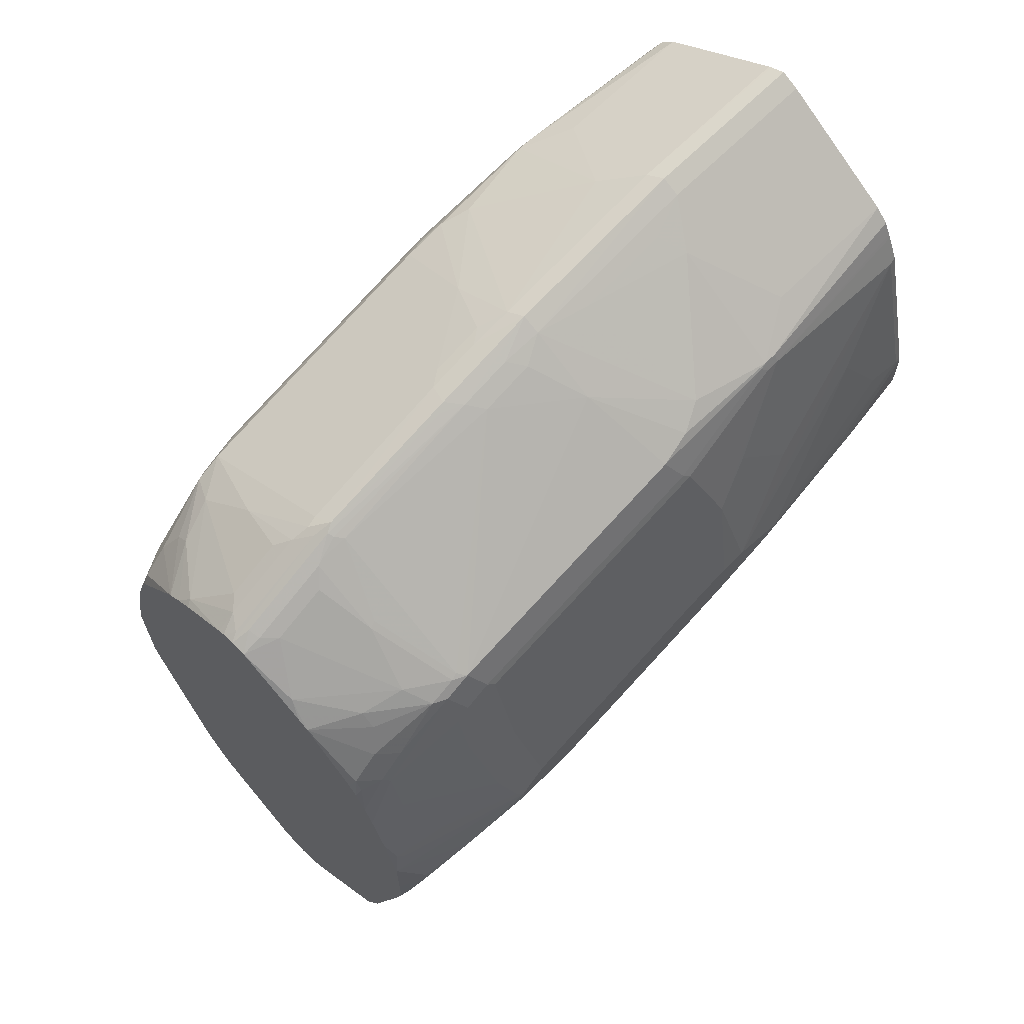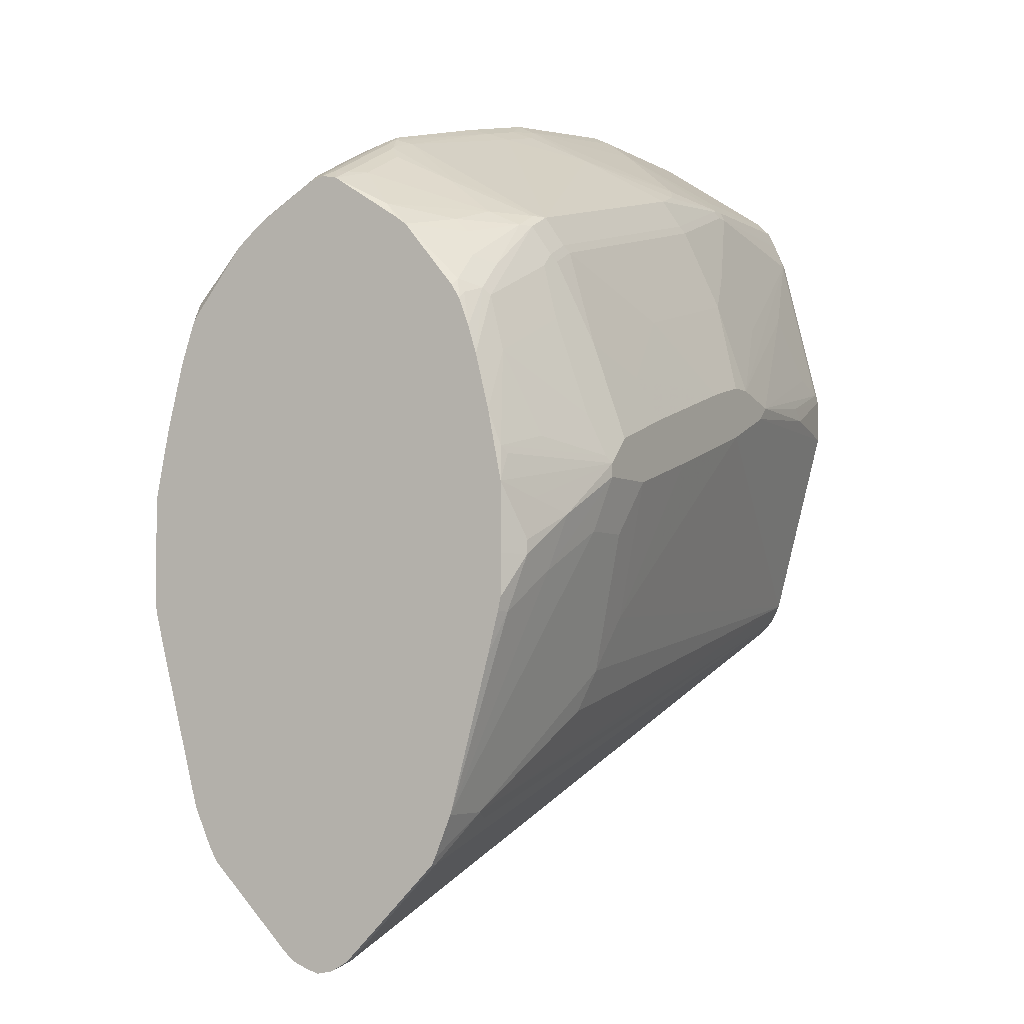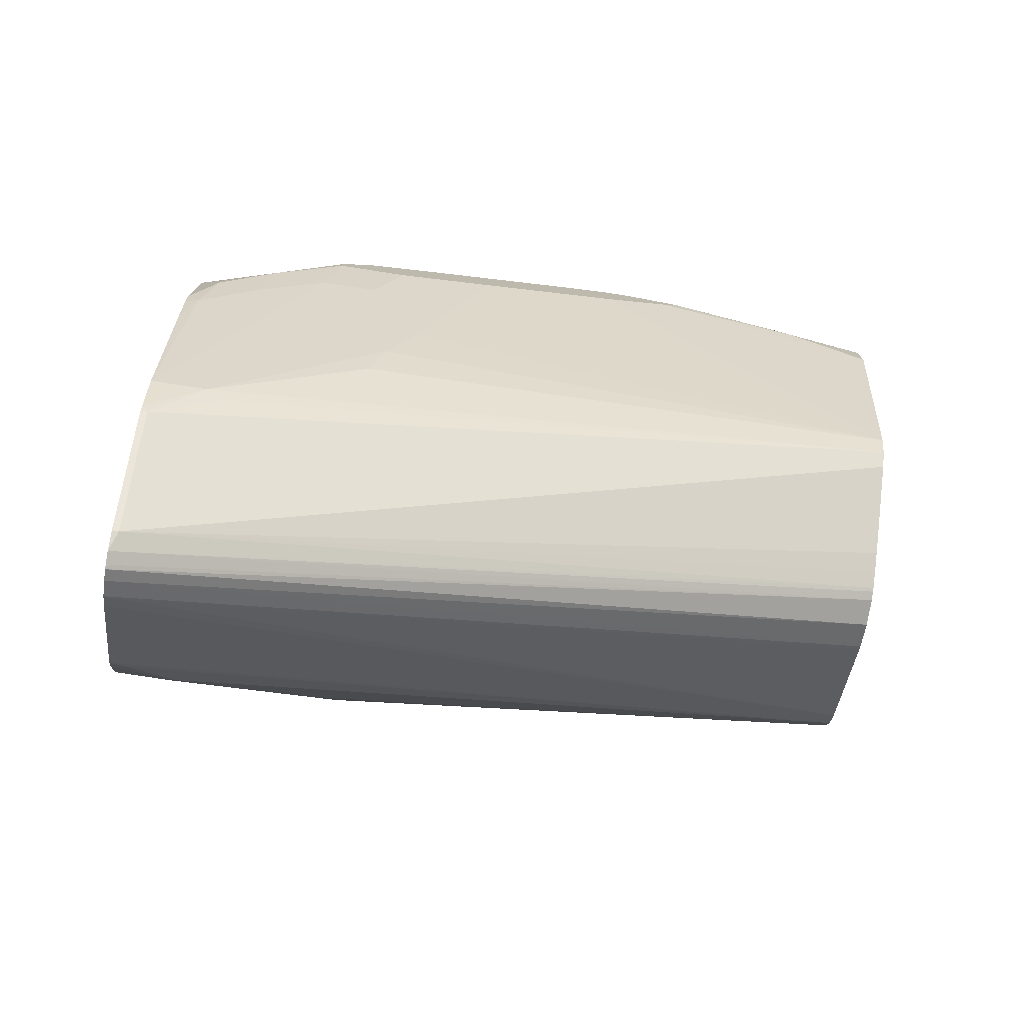
<metadata>
{"format":"obj","ext":"obj","renderer":"f3d","projection":"perspective","resolution":1024,"background":"white","views":[{"elev":66.9,"azim":-45.1,"up":"+Z"},{"elev":-4.4,"azim":-60.2,"up":"+Z"},{"elev":-76.6,"azim":-8.9,"up":"+Z"}]}
</metadata>
<code>
v 0.03261 -0.009144 0.04588
v 0.03261 0.009144 0.04588
v 0.03261 -0.01499 0.04732
v -0.4766 -0.01137 -0.1306
v -0.4737 -0.003037 -0.1314
v -0.4766 -0.0001616 -0.1329
v 0.03261 0.0275 0.05312
v -0.4766 0.008046 -0.1306
v 0.03261 -0.01751 0.04838
v -0.4722 -0.02291 -0.1238
v -0.4766 -0.02291 -0.1238
v 0.03261 0.03021 0.05449
v -0.4766 0.01929 -0.1261
v 0.03261 -0.0275 0.05393
v -0.4722 -0.04126 -0.1054
v -0.4766 -0.02766 -0.119
v 0.03261 -0.03971 0.06116
v 0.03261 -0.06724 0.0795
v 0.03261 -0.09474 0.09784
v -0.4766 0.01952 -0.1259
v -0.4722 0.02061 -0.1238
v 0.03261 0.0852 0.09116
v -0.4722 -0.07793 -0.06875
v -0.4766 -0.04601 -0.1007
v 0.03261 -0.1039 0.107
v -0.4766 0.02724 -0.1193
v 0.03261 0.09474 0.09784
v -0.4722 -0.08708 -0.05959
v -0.4766 -0.08268 -0.06401
v 0.03261 -0.1075 0.1141
v -0.4401 -0.1008 -0.02746
v -0.4263 -0.09626 -0.03208
v -0.4766 0.02756 -0.119
v 0.03261 0.1039 0.107
v -0.4766 -0.08931 -0.05516
v -0.4766 -0.08708 -0.05959
v 0.03261 -0.11 0.1192
v -0.4766 -0.1008 -0.02746
v -0.3393 -0.1192 0.03672
v -0.3301 -0.1283 0.06422
v -0.3484 -0.1559 0.1559
v -0.4766 0.06427 -0.08235
v 0.03261 0.1053 0.1097
v -0.4766 0.08259 -0.06401
v -0.4676 0.08556 -0.05803
v -0.4355 0.09855 -0.03208
v -0.3117 -0.1375 0.1009
v 0.03261 -0.1467 0.2567
v -0.1284 -0.165 0.2567
v -0.1743 -0.165 0.2384
v -0.4766 -0.1283 0.07339
v -0.3851 -0.1559 0.1559
v -0.4309 -0.1467 0.1284
v -0.4676 -0.1375 0.1009
v -0.3301 -0.165 0.1925
v 0.03261 0.11 0.1192
v -0.3347 0.1169 0.0321
v -0.4766 0.08811 -0.05516
v -0.4766 0.08824 -0.05491
v -0.4401 0.1008 -0.02746
v -0.2659 -0.165 0.2109
v 0.03261 -0.1467 0.2883
v -0.02756 -0.1559 0.2659
v -0.1192 -0.165 0.2659
v -0.4766 -0.1355 0.1009
v -0.3759 -0.165 0.1925
v -0.4218 -0.1559 0.1651
v -0.4584 -0.1467 0.1376
v -0.4766 -0.1375 0.1099
v -0.3393 0.1192 0.03672
v -0.3301 0.1283 0.06422
v -0.3117 0.1375 0.1009
v -0.1743 0.165 0.2384
v -0.1284 0.165 0.2567
v 0.03261 0.1467 0.2567
v -0.4766 0.1008 -0.02746
v -0.3484 0.1559 0.1559
v 0.03261 -0.1454 0.294
v 0.02747 -0.1467 0.2934
v -0.03668 -0.1559 0.275
v -0.1559 -0.165 0.275
v -4.085e-05 -0.1467 0.3025
v -0.02756 -0.1375 0.3484
v -0.3759 -0.165 0.2017
v -0.4493 -0.1467 0.1742
v -0.4584 -0.1467 0.1467
v -0.4766 -0.1376 0.1376
v -0.3301 0.165 0.1925
v -0.2659 0.165 0.2109
v -0.1192 0.165 0.2659
v -0.02756 0.1559 0.2659
v 0.03261 0.1467 0.2883
v -0.4766 0.1283 0.07326
v -0.4676 0.1375 0.1009
v -0.4309 0.1467 0.1284
v -0.3851 0.1559 0.1559
v 0.03261 -0.1363 0.3307
v 0.03261 -0.1271 0.3674
v 0.02747 -0.1192 0.4034
v -0.1743 -0.165 0.275
v -0.1009 -0.1467 0.33
v -0.1651 -0.1467 0.3392
v -0.3576 -0.165 0.22
v -0.3805 -0.1628 0.2063
v -0.4676 -0.1375 0.2017
v -0.4766 -0.1375 0.1834
v -0.463 -0.1444 0.1514
v -0.4766 -0.1376 0.1557
v -0.3759 0.165 0.1925
v -4.085e-05 0.1467 0.3025
v 0.02747 0.1467 0.2934
v -0.03668 0.1559 0.275
v -0.1559 0.165 0.275
v -0.02756 0.1375 0.3484
v 0.03261 0.1456 0.2934
v -0.4766 0.1353 0.09977
v -0.4766 0.1375 0.1099
v -0.4584 0.1467 0.1376
v -0.4218 0.1559 0.1651
v 0.03261 -0.1179 0.4041
v 0.03261 -0.11 0.4217
v -0.09171 -0.1192 0.4217
v -0.2109 -0.165 0.2659
v -0.2751 -0.1467 0.3117
v -0.1376 -0.1375 0.3667
v -0.3209 -0.1375 0.33
v -0.1009 -0.1192 0.4217
v -0.1834 -0.1283 0.3942
v -0.3622 -0.1628 0.2246
v -0.3026 -0.165 0.2384
v -0.3484 -0.1559 0.2567
v -0.3667 -0.1467 0.2842
v -0.4722 -0.1352 0.2063
v -0.3896 -0.1536 0.2338
v -0.4355 -0.1444 0.2155
v -0.4766 -0.1284 0.229
v -0.3759 0.165 0.2017
v 0.02747 0.1192 0.4034
v -0.1743 0.165 0.275
v -0.1651 0.1467 0.3392
v -0.1009 0.1467 0.33
v 0.03261 0.1181 0.4034
v -0.4766 0.1376 0.1376
v -0.4646 0.1436 0.1345
v -0.4584 0.1467 0.1467
v -0.4493 0.1467 0.1742
v 0.03261 -0.1087 0.4245
v 0.03261 -0.1039 0.434
v -0.09171 -0.1161 0.4278
v -0.1055 -0.1169 0.4263
v -0.3209 -0.1559 0.2659
v -0.3301 -0.1283 0.3575
v -0.3667 -0.1283 0.3484
v -0.188 -0.126 0.3988
v -0.3713 -0.1444 0.2888
v -0.3896 -0.126 0.3438
v -0.3988 -0.126 0.3347
v -0.3988 -0.1352 0.298
v -0.3851 -0.1283 0.3392
v -0.4539 -0.126 0.2705
v -0.4766 -0.1193 0.2657
v -0.4676 0.1375 0.2017
v -0.4309 0.1467 0.2109
v -0.3805 0.1605 0.2155
v -0.3576 0.165 0.22
v -0.4766 0.1375 0.1834
v -0.09171 0.1192 0.4217
v 0.03052 0.1161 0.4095
v 0.03261 0.1164 0.4078
v -0.2109 0.165 0.2659
v -0.2751 0.1467 0.3117
v -0.1376 0.1375 0.3667
v -0.3209 0.1375 0.33
v -0.1834 0.1283 0.3942
v -0.1009 0.1192 0.4217
v -0.4766 0.1376 0.1557
v 0.03261 -0.09474 0.4431
v -0.1009 -0.1161 0.4278
v -0.1743 -0.1131 0.4248
v -0.1972 -0.1169 0.4172
v -0.3347 -0.126 0.3622
v -0.3713 -0.126 0.353
v -0.3988 -0.1169 0.3622
v -0.4539 -0.1169 0.3072
v -0.4584 -0.1134 0.3117
v -0.4766 -0.1136 0.2841
v -0.4722 0.1329 0.2155
v -0.4355 0.1421 0.2246
v -0.3896 0.1513 0.243
v -0.3836 0.1452 0.2735
v -0.3744 0.1452 0.2827
v -0.3667 0.1467 0.2842
v -0.3484 0.1559 0.2567
v -0.3026 0.165 0.2384
v -0.4766 0.1374 0.1842
v -0.08867 0.1161 0.4278
v 0.03261 0.11 0.4217
v -0.3209 0.1559 0.2659
v -0.3667 0.1283 0.3484
v -0.3301 0.1283 0.3575
v -0.1926 0.1192 0.4126
v -0.09784 0.1161 0.4278
v 0.03261 -0.06724 0.4615
v -0.06419 -0.09474 0.4431
v -0.1009 -0.03971 0.4798
v -0.1559 -0.1039 0.434
v -0.2109 -0.05806 0.4523
v -0.3438 -0.1169 0.3805
v -0.3805 -0.1169 0.3713
v -0.408 -0.1123 0.3622
v -0.4401 -0.1134 0.33
v -0.4722 -0.1031 0.3163
v -0.4722 -0.1077 0.3072
v -0.4766 -0.1066 0.3027
v -0.4766 0.1282 0.23
v -0.4539 0.1238 0.2796
v -0.3988 0.1329 0.3072
v -0.3927 0.136 0.301
v -0.3927 0.1268 0.3377
v -0.3851 0.1283 0.3392
v 0.03261 0.09474 0.4431
v 0.03261 0.1039 0.434
v 0.03261 0.108 0.4258
v -0.3759 0.1192 0.3667
v -0.3393 0.1192 0.3759
v -0.353 0.1146 0.3805
v -0.2063 0.1146 0.4172
v -0.1895 0.1161 0.4187
v -0.1773 0.1131 0.4248
v -0.159 0.1039 0.434
v -0.1039 0.03971 0.4798
v -0.06729 0.09474 0.4431
v -0.02756 -0.06724 0.4615
v 0.03261 -0.01221 0.4981
v -0.08254 -0.01221 0.4981
v -0.1101 -0.02139 0.489
v -0.1743 -0.02139 0.4798
v -0.2109 -0.01221 0.4798
v -0.2292 -0.02139 0.4706
v -0.2659 -0.02139 0.4615
v -0.3851 -0.1112 0.3736
v -0.3896 -0.1123 0.3713
v -0.4172 -0.09396 0.3713
v -0.4447 -0.08478 0.3622
v -0.4447 -0.09396 0.353
v -0.4539 -0.1031 0.3347
v -0.4766 -0.06553 0.3552
v -0.4766 -0.1009 0.3119
v -0.4766 0.1261 0.2382
v -0.4539 0.1146 0.3163
v -0.3988 0.1238 0.3438
v -0.3942 0.1192 0.3575
v 0.03261 0.06724 0.4615
v -0.3896 0.1146 0.3713
v -0.214 0.05806 0.4523
v -0.214 0.01221 0.4798
v -0.1773 0.02139 0.4798
v -0.1131 0.02139 0.489
v -0.08563 0.01221 0.4981
v -0.0306 0.06724 0.4615
v 0.03261 -0 0.5043
v -0.08254 -0 0.5043
v -0.1467 -0.01221 0.489
v -0.2109 -0 0.4859
v -0.2384 -0.01031 0.4745
v -0.2751 -0.01031 0.4653
v -0.3851 -0.01221 0.434
v -0.4034 -0.05616 0.4011
v -0.408 -0.05729 0.3988
v -0.4722 -0.04811 0.3713
v -0.4539 -0.02061 0.3988
v -0.4766 -0.05816 0.3606
v -0.4766 0.117 0.2749
v -0.4722 0.1054 0.3163
v -0.408 0.1146 0.3622
v -0.4722 0.1146 0.2888
v 0.03261 0.01221 0.4981
v -0.4172 0.09626 0.3713
v -0.408 0.05958 0.3988
v -0.3958 0.01069 0.4325
v -0.3882 0.01221 0.434
v -0.2689 0.02139 0.4615
v -0.2323 0.02139 0.4706
v -0.2429 0.01373 0.4722
v 0.03261 0.01018 0.4992
v -0.2842 -0 0.4676
v -0.2796 0.01373 0.463
v -0.2904 -0.003037 0.4645
v -0.3912 -0.003037 0.437
v -0.3896 -0.00685 0.4355
v -0.4034 -0.01031 0.4287
v -0.408 -0.01144 0.4263
v -0.4172 -0.02061 0.4172
v -0.4766 -0.01024 0.392
v -0.463 -0.01144 0.3988
v -0.4766 0.1078 0.3024
v -0.4766 0.06876 0.353
v -0.4539 0.1054 0.3347
v -0.4766 0.1054 0.3072
v -0.4447 0.09626 0.353
v -0.4447 0.08708 0.3622
v -0.4722 0.05041 0.3713
v -0.4539 0.02291 0.3988
v -0.4172 0.02291 0.4172
v -0.408 0.01373 0.4263
v -0.3973 0.003037 0.434
v -0.3851 -0 0.4401
v -0.4766 6.462e-05 0.3943
v -0.4646 -0.003037 0.4003
v -0.4766 0.05871 0.3613
v -0.4766 0.04821 0.3691
v -0.4766 0.01373 0.3897
v -0.463 0.01373 0.3988
v -0.4157 0.003037 0.4248
v -0.4707 0.003037 0.3973
v -0.4766 0.008983 0.392
f 187 195 215
f 181 208 209
f 167 175 202
f 181 209 182
f 183 209 242
f 180 207 208
f 183 242 210
f 183 185 184
f 183 211 185
f 185 211 246
f 185 246 212
f 185 212 213
f 179 207 180
f 185 213 186
f 186 213 214
f 183 210 211
f 179 206 207
f 173 192 199
f 178 205 206
f 167 202 196
f 168 196 197
f 187 215 216
f 168 197 169
f 170 194 198
f 170 198 171
f 171 198 173
f 178 206 179
f 173 199 200
f 174 201 175
f 174 200 225
f 174 225 201
f 175 201 202
f 177 203 233
f 177 233 204
f 178 204 205
f 173 198 192
f 187 216 188
f 202 230 231
f 189 217 218
f 202 229 230
f 202 231 232
f 203 234 235
f 203 235 233
f 204 233 235
f 204 235 205
f 205 235 236
f 202 228 229
f 205 236 237
f 206 237 238
f 206 238 207
f 207 238 239
f 207 239 240
f 166 195 187
f 207 240 209
f 207 209 208
f 205 237 206
f 189 216 217
f 201 225 226
f 201 227 228
f 190 218 219
f 190 219 191
f 191 219 220
f 191 220 192
f 192 220 199
f 192 198 193
f 196 202 232
f 201 228 202
f 196 232 221
f 196 222 223
f 196 223 197
f 199 220 252
f 199 252 224
f 199 224 225
f 199 225 200
f 201 226 227
f 196 221 222
f 165 198 194
f 137 166 162
f 165 192 193
f 134 158 160
f 136 160 161
f 137 162 163
f 137 163 188
f 137 188 164
f 137 164 165
f 137 146 166
f 138 167 196
f 138 196 168
f 138 168 169
f 138 169 142
f 138 141 167
f 139 170 171
f 139 171 140
f 140 171 173
f 133 160 136
f 133 135 160
f 132 156 155
f 132 159 156
f 123 124 151
f 209 241 242
f 124 126 151
f 126 152 153
f 126 153 132
f 126 132 151
f 127 150 154
f 140 173 200
f 127 154 128
f 128 181 152
f 129 155 156
f 129 156 157
f 129 157 158
f 129 158 134
f 131 151 132
f 132 153 159
f 128 154 181
f 140 200 174
f 140 174 175
f 140 175 167
f 156 184 157
f 157 184 158
f 158 184 160
f 160 184 161
f 161 184 185
f 161 185 186
f 162 187 188
f 156 183 184
f 162 188 163
f 164 188 216
f 164 216 189
f 164 189 218
f 164 218 190
f 164 190 165
f 165 190 191
f 165 191 192
f 162 166 187
f 165 193 198
f 156 209 183
f 154 208 181
f 140 167 172
f 141 172 167
f 145 176 166
f 145 166 146
f 148 177 149
f 149 178 150
f 149 177 204
f 156 182 209
f 149 204 178
f 150 180 154
f 150 178 179
f 152 181 182
f 152 182 153
f 153 182 156
f 153 156 159
f 154 180 208
f 150 179 180
f 209 240 241
f 271 295 294
f 210 243 244
f 270 294 272
f 271 293 292
f 271 292 295
f 273 296 274
f 273 274 276
f 274 297 298
f 274 296 299
f 274 299 297
f 275 300 301
f 275 301 278
f 275 298 300
f 278 301 302
f 278 302 303
f 278 303 304
f 278 304 279
f 270 271 294
f 269 292 293
f 268 292 269
f 268 291 292
f 256 262 259
f 256 259 257
f 257 259 258
f 259 262 285
f 259 285 277
f 261 285 262
f 264 286 266
f 279 304 305
f 264 266 265
f 264 287 286
f 266 286 288
f 266 288 289
f 266 289 290
f 266 290 267
f 267 290 291
f 267 291 268
f 264 284 287
f 279 305 280
f 280 305 306
f 280 306 307
f 301 310 302
f 302 310 311
f 302 311 312
f 302 312 313
f 302 313 303
f 303 313 305
f 303 305 304
f 297 300 298
f 305 313 314
f 306 314 308
f 308 314 315
f 308 315 316
f 312 316 313
f 313 316 315
f 313 315 314
f 123 151 130
f 305 314 306
f 256 264 262
f 297 301 300
f 294 309 308
f 280 307 281
f 281 307 287
f 281 287 282
f 282 287 283
f 283 287 284
f 286 307 289
f 286 289 288
f 297 310 301
f 286 287 307
f 289 306 308
f 289 308 309
f 289 309 295
f 289 295 292
f 289 292 291
f 289 291 290
f 294 295 309
f 289 307 306
f 210 242 243
f 256 284 264
f 255 283 256
f 224 252 275
f 224 275 254
f 226 255 227
f 226 254 255
f 227 229 228
f 227 255 229
f 229 255 230
f 230 255 256
f 230 256 257
f 230 257 231
f 231 257 258
f 231 258 259
f 231 259 232
f 232 259 260
f 234 261 262
f 224 226 225
f 224 254 226
f 221 260 253
f 221 232 260
f 210 244 245
f 210 245 246
f 210 246 211
f 212 246 247
f 212 247 248
f 212 248 214
f 212 214 213
f 234 262 235
f 215 249 216
f 216 250 217
f 217 250 251
f 217 251 219
f 217 219 218
f 219 251 220
f 220 251 275
f 220 275 252
f 216 249 250
f 235 262 263
f 235 263 237
f 235 237 236
f 247 270 272
f 249 273 250
f 250 274 298
f 250 298 275
f 250 275 251
f 250 273 276
f 250 276 274
f 245 247 246
f 253 260 259
f 254 275 278
f 254 278 279
f 254 279 280
f 254 280 281
f 254 281 282
f 254 282 255
f 255 282 283
f 253 259 277
f 256 283 284
f 244 270 247
f 243 271 270
f 237 263 238
f 238 263 262
f 238 262 264
f 238 264 265
f 238 265 239
f 239 265 266
f 239 266 240
f 244 247 245
f 240 266 267
f 241 267 268
f 241 268 242
f 242 268 269
f 242 269 243
f 243 270 244
f 243 269 293
f 243 293 271
f 240 267 241
f 122 150 127
f 46 70 57
f 122 148 149
f 4 9 10
f 7 8 13
f 7 13 12
f 9 14 10
f 10 15 24
f 10 24 16
f 10 16 11
f 10 14 17
f 10 17 18
f 10 18 19
f 10 19 25
f 10 25 15
f 12 13 20
f 12 20 21
f 12 21 22
f 4 6 5
f 4 8 6
f 4 13 8
f 4 20 13
f 4 249 215
f 4 215 195
f 4 195 166
f 4 166 176
f 4 176 143
f 4 143 117
f 4 117 116
f 15 23 29
f 4 116 93
f 4 76 59
f 4 59 58
f 4 58 44
f 4 44 42
f 4 42 33
f 4 33 26
f 4 26 20
f 4 93 76
f 15 29 24
f 15 25 23
f 20 26 21
f 31 52 38
f 34 42 44
f 34 44 45
f 34 45 46
f 34 46 43
f 37 47 40
f 37 40 39
f 31 41 52
f 37 48 49
f 37 50 47
f 38 52 53
f 38 53 54
f 38 54 51
f 40 47 55
f 40 55 41
f 41 55 66
f 37 49 50
f 4 273 249
f 31 40 41
f 31 37 39
f 21 26 27
f 21 27 22
f 23 28 29
f 23 25 28
f 25 30 31
f 25 31 32
f 25 32 28
f 31 39 40
f 26 33 27
f 27 42 34
f 28 32 31
f 28 31 35
f 28 35 36
f 28 36 29
f 30 37 31
f 31 38 35
f 27 33 42
f 41 66 52
f 4 296 273
f 4 297 299
f 1 285 261
f 1 234 203
f 1 203 177
f 1 177 148
f 1 148 147
f 1 147 121
f 1 121 120
f 1 120 98
f 1 98 97
f 1 97 78
f 1 78 62
f 1 62 48
f 1 48 37
f 1 37 30
f 1 30 25
f 1 277 285
f 1 253 277
f 1 221 253
f 1 222 221
f 122 149 150
f 1 2 7
f 1 7 12
f 1 12 22
f 1 22 27
f 1 27 34
f 1 34 43
f 1 25 19
f 1 43 56
f 1 75 92
f 1 92 115
f 1 115 142
f 1 142 169
f 1 169 197
f 1 197 223
f 1 223 222
f 1 56 75
f 1 19 18
f 1 18 17
f 1 17 14
f 4 87 108
f 4 108 106
f 4 106 136
f 4 136 161
f 4 161 186
f 4 186 214
f 4 214 248
f 4 69 87
f 4 248 247
f 4 272 294
f 4 294 308
f 4 308 316
f 4 316 312
f 4 312 311
f 4 311 310
f 4 310 297
f 4 247 272
f 4 299 296
f 4 65 69
f 4 38 51
f 1 14 9
f 1 9 3
f 1 3 4
f 1 4 5
f 1 5 6
f 1 6 2
f 2 6 8
f 4 51 65
f 2 8 7
f 4 10 11
f 4 11 16
f 4 16 24
f 4 24 29
f 4 29 36
f 4 36 35
f 4 35 38
f 3 9 4
f 43 46 57
f 1 261 234
f 44 58 45
f 91 112 92
f 92 112 111
f 92 111 115
f 93 116 94
f 94 116 117
f 94 117 118
f 94 118 119
f 94 119 95
f 95 119 109
f 95 109 96
f 98 120 99
f 99 120 121
f 99 121 122
f 99 122 101
f 100 102 124
f 90 114 110
f 90 113 114
f 90 112 91
f 90 111 112
f 81 83 99
f 81 99 101
f 81 101 125
f 81 125 102
f 81 102 100
f 82 99 83
f 84 103 129
f 100 124 123
f 84 129 104
f 84 133 105
f 84 105 106
f 84 106 85
f 85 106 86
f 86 106 107
f 86 107 108
f 90 110 111
f 84 104 133
f 101 122 125
f 102 126 124
f 102 125 122
f 111 142 115
f 113 139 140
f 113 140 172
f 113 172 141
f 113 138 114
f 117 143 144
f 117 144 118
f 111 138 142
f 118 144 143
f 118 176 145
f 118 145 119
f 119 145 146
f 119 146 137
f 121 147 122
f 43 57 56
f 122 147 148
f 118 143 176
f 79 99 82
f 110 138 111
f 109 119 137
f 102 122 127
f 102 127 128
f 102 128 152
f 102 152 126
f 103 130 151
f 103 151 131
f 103 131 132
f 110 114 138
f 103 132 155
f 104 129 134
f 104 134 160
f 104 160 135
f 104 135 133
f 105 133 106
f 106 108 107
f 106 133 136
f 103 155 129
f 79 98 99
f 113 141 138
f 78 97 79
f 52 66 53
f 53 66 67
f 53 67 68
f 53 68 54
f 54 68 69
f 54 69 65
f 56 57 70
f 56 70 71
f 56 71 72
f 56 72 73
f 56 73 74
f 56 74 75
f 59 76 60
f 60 76 96
f 60 96 77
f 51 54 65
f 49 61 50
f 49 55 61
f 49 66 55
f 46 58 59
f 79 97 98
f 45 58 46
f 46 59 60
f 46 60 70
f 47 61 55
f 47 50 61
f 60 77 71
f 48 63 49
f 49 64 81
f 49 81 100
f 49 100 123
f 49 123 130
f 49 130 103
f 49 103 84
f 49 84 66
f 49 63 64
f 60 71 70
f 48 62 63
f 62 79 80
f 73 109 137
f 73 137 165
f 73 165 194
f 73 194 170
f 73 170 139
f 73 139 113
f 73 113 90
f 73 88 109
f 73 90 74
f 74 91 75
f 77 96 109
f 76 93 94
f 76 94 95
f 77 109 88
f 76 95 96
f 62 78 79
f 74 90 91
f 73 89 88
f 75 91 92
f 72 88 89
f 72 89 73
f 64 80 79
f 64 79 82
f 62 80 63
f 64 83 81
f 66 84 67
f 67 84 85
f 67 85 86
f 64 82 83
f 68 87 69
f 67 86 68
f 71 88 72
f 71 77 88
f 68 108 87
f 63 80 64
f 68 86 108

</code>
